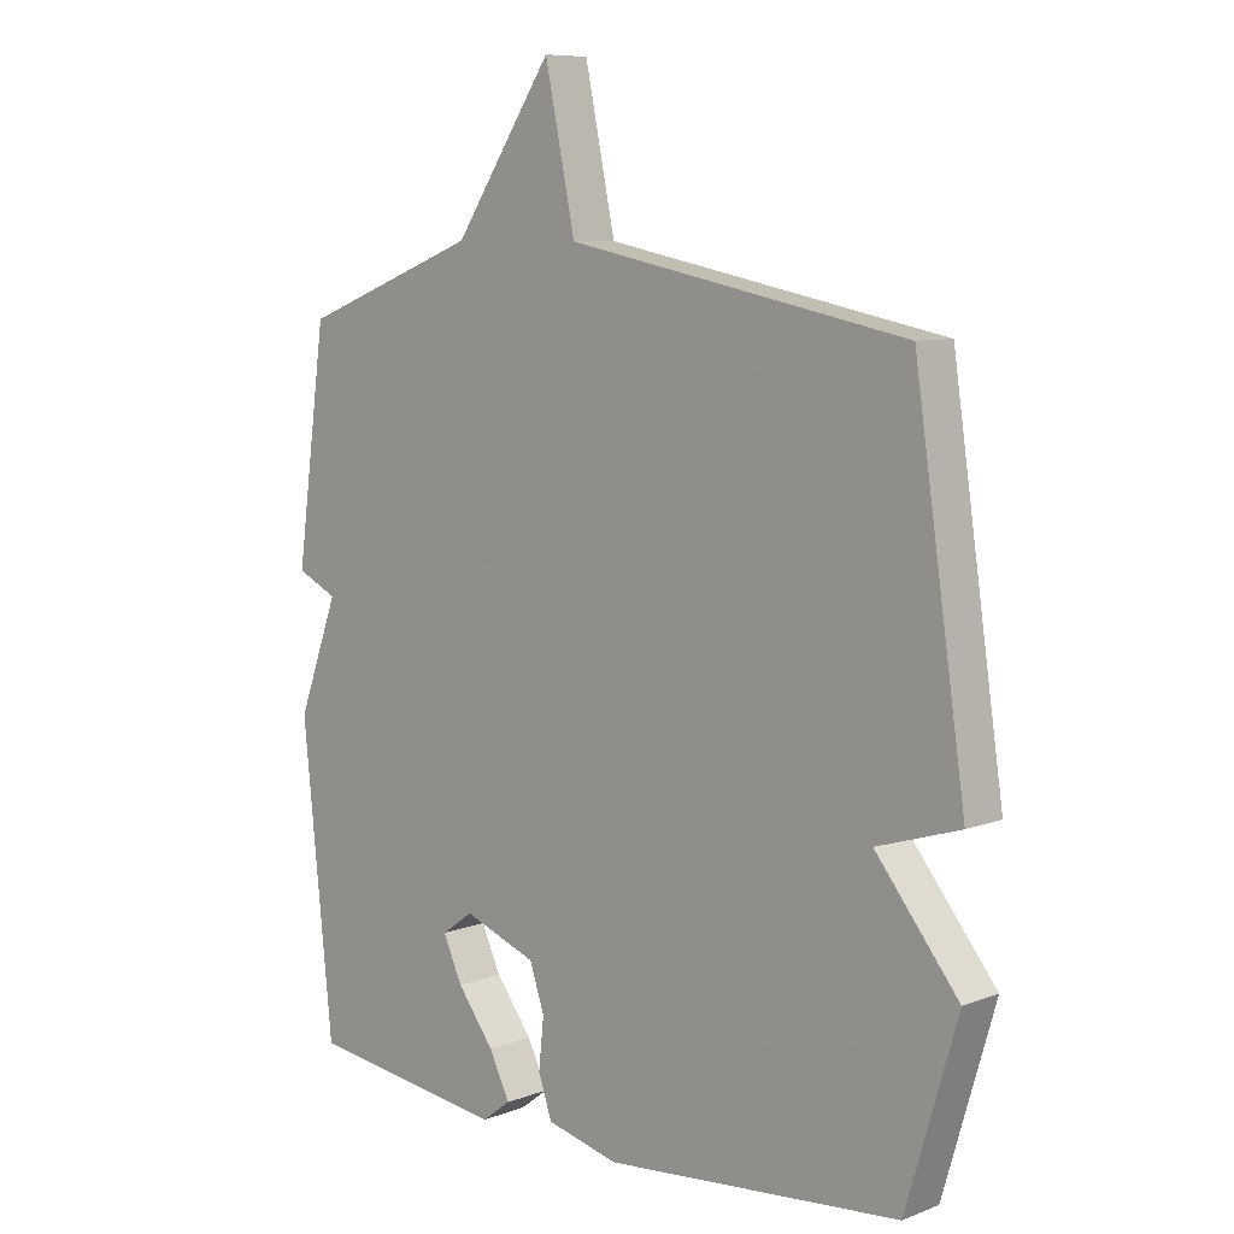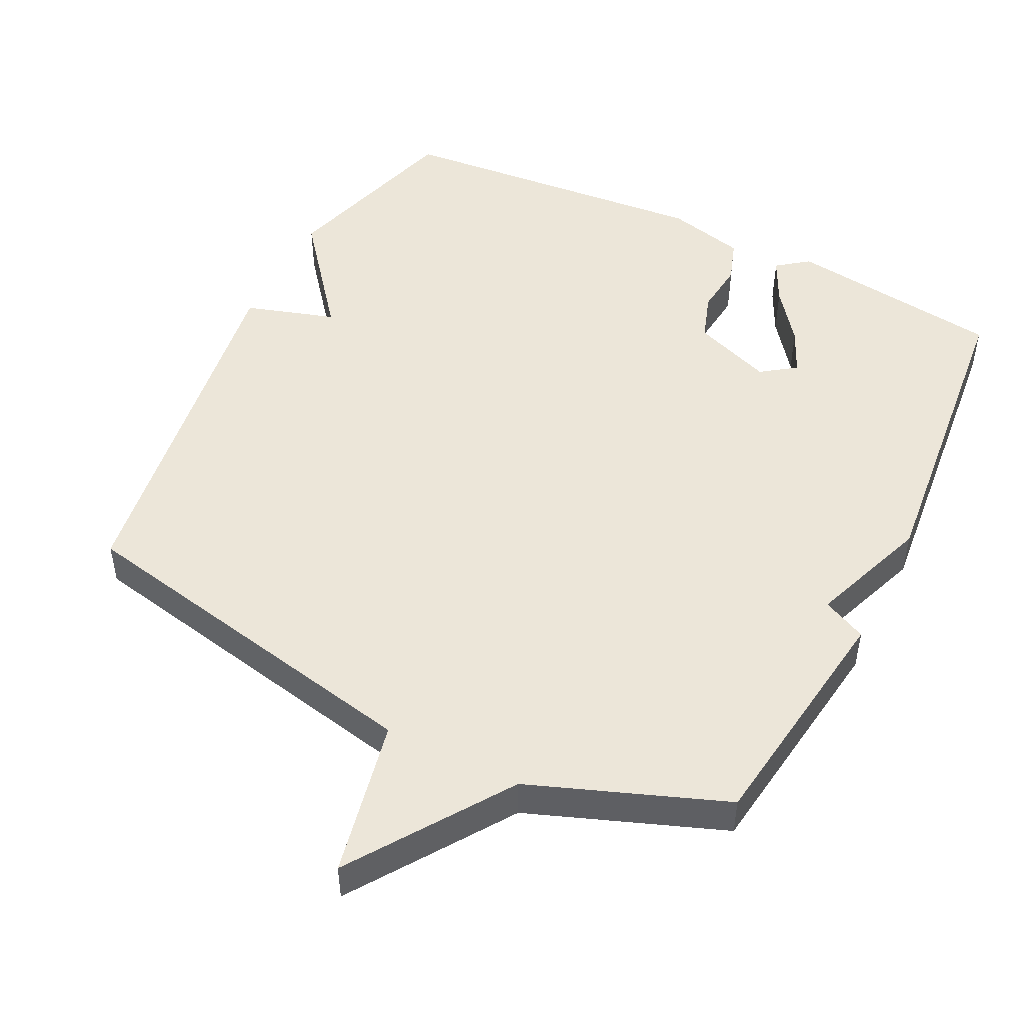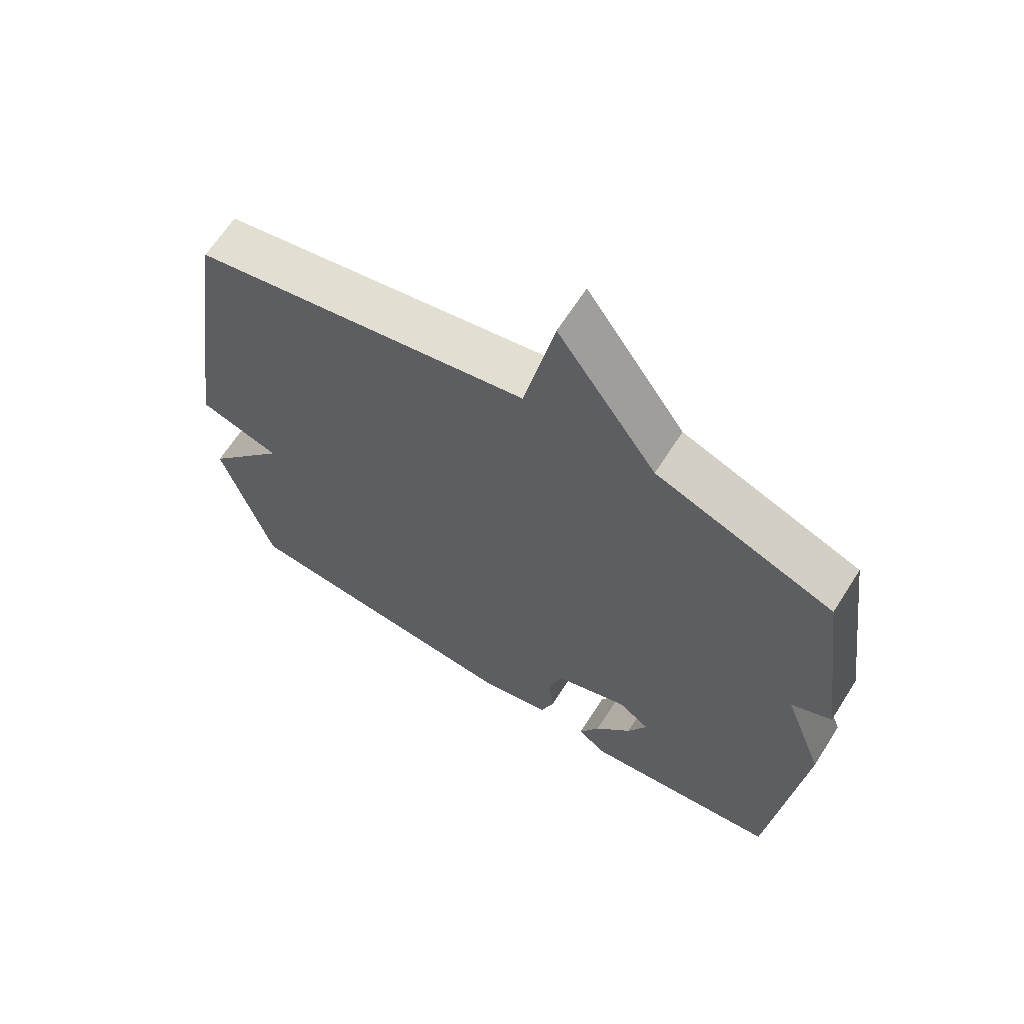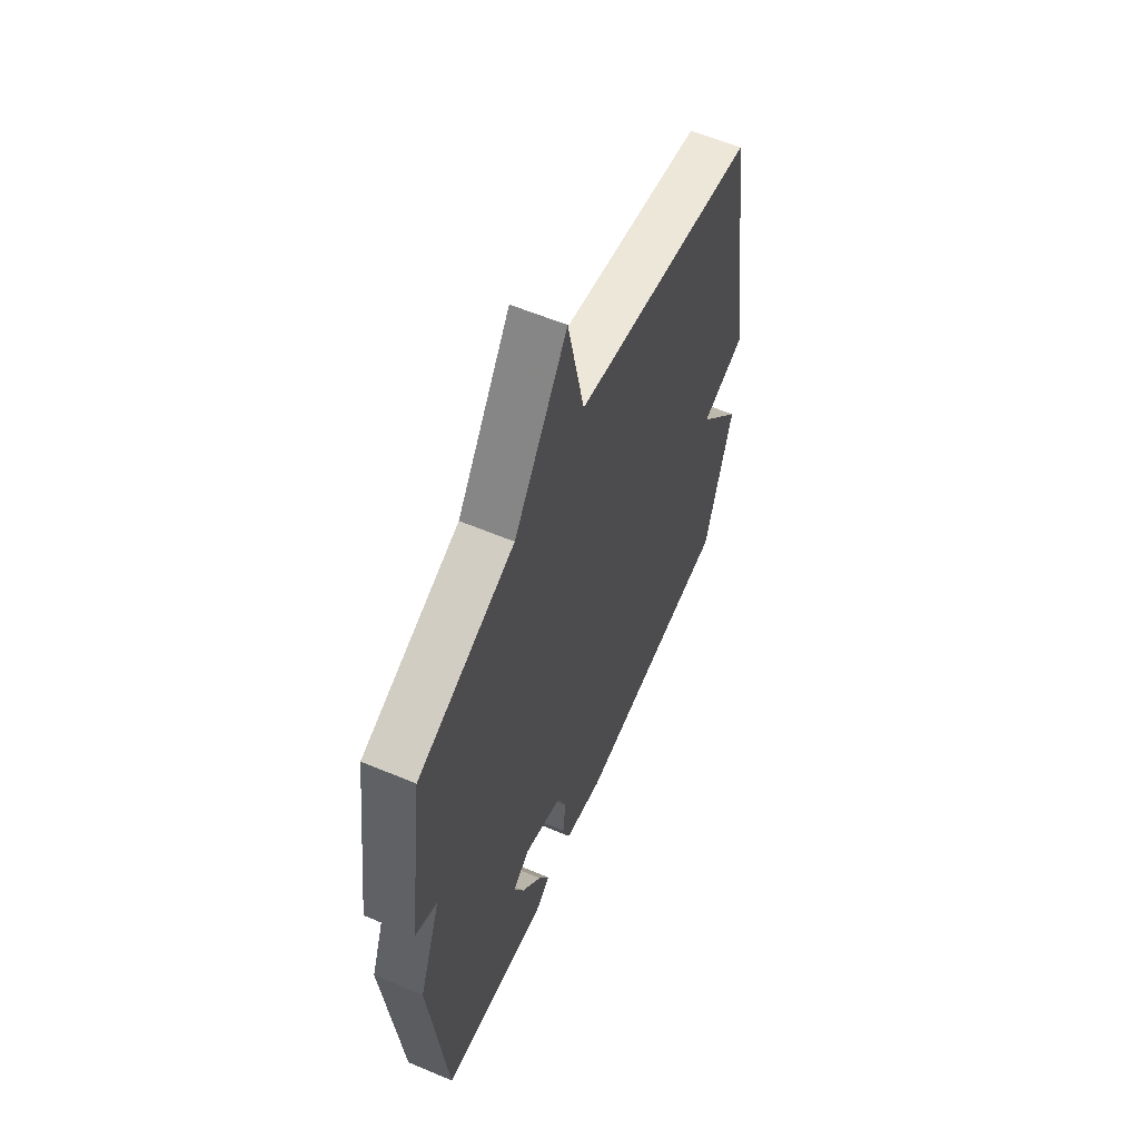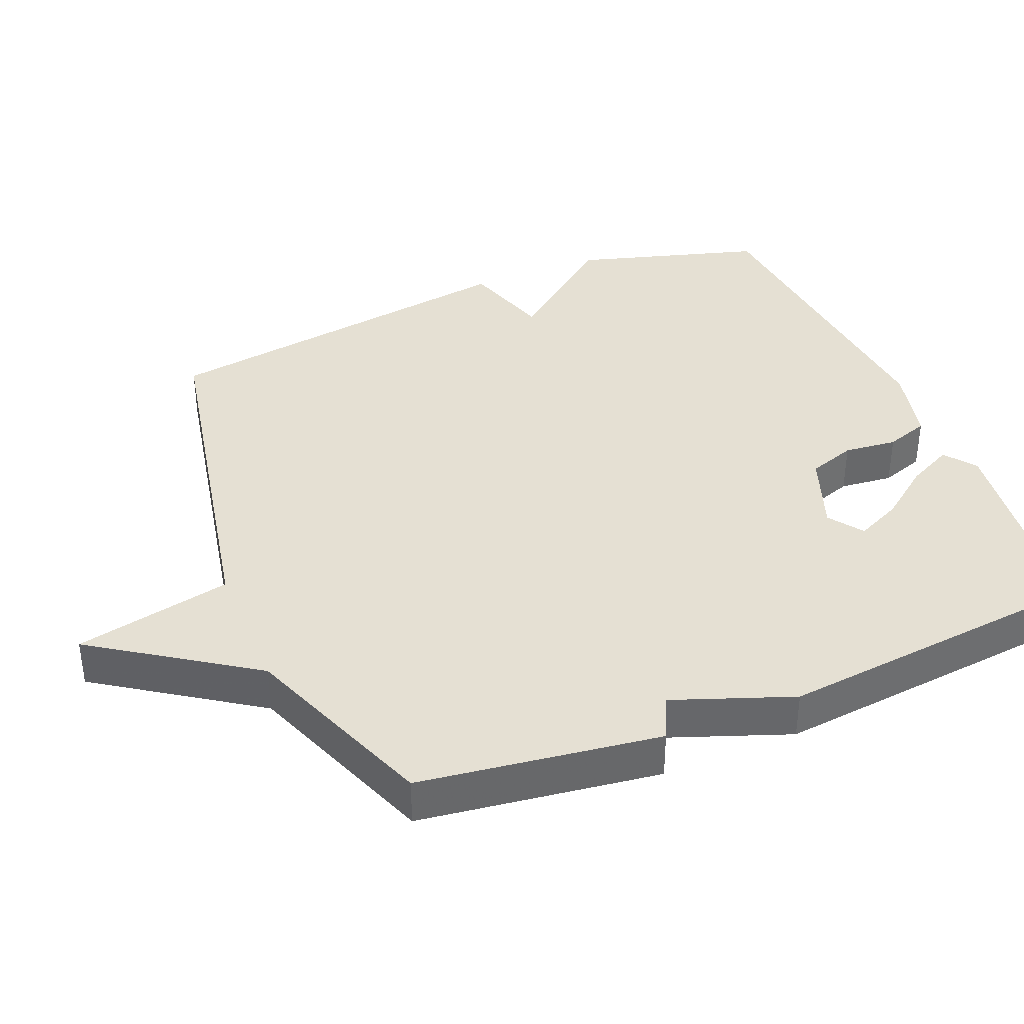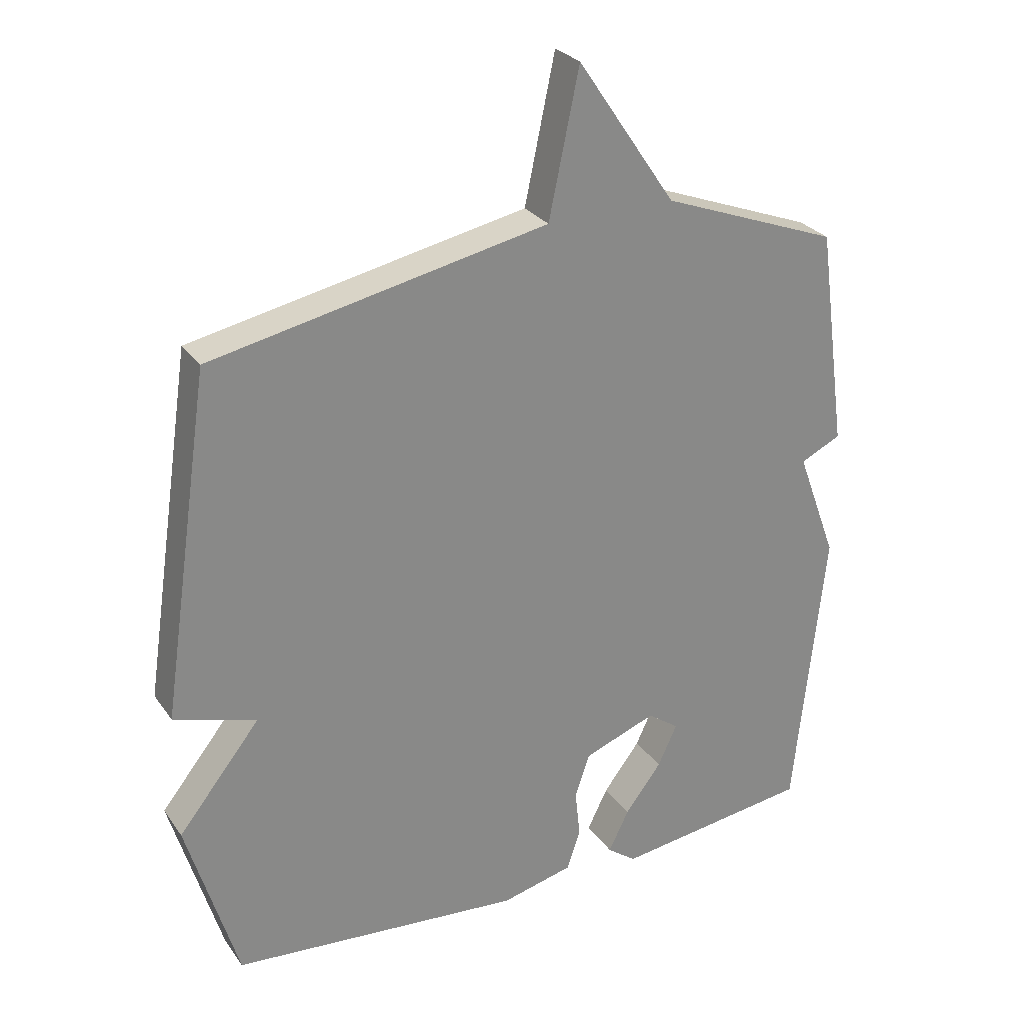
<metadata>
{"format":"obj","ext":"obj","renderer":"f3d","projection":"perspective","resolution":1024,"background":"white","views":[{"elev":8.1,"azim":-136.2,"up":"+Z"},{"elev":48.9,"azim":26.5,"up":"+Y"},{"elev":65.2,"azim":32.5,"up":"+Z"},{"elev":59.6,"azim":113.3,"up":"+Z"},{"elev":38.1,"azim":67.5,"up":"+Y"},{"elev":27.8,"azim":-27.9,"up":"+Z"}]}
</metadata>
<code>
v 0.5 0.07 -0.5
v 0.192 0.07 -0.54
v 0.147 0.07 -0.506
v 0.179 0.07 -0.441
v 0.236 0.07 -0.366
v 0.266 0.07 -0.301
v 0.217 0.07 -0.266
v 0.104 0.07 -0.308
v 0.081 0.07 -0.376
v 0.089 0.07 -0.452
v 0.068 0.07 -0.514
v -0.044 0.07 -0.541
v -0.5 0.07 -0.5
v -0.579 0.07 -0.232
v -0.451 0.07 -0.072
v -0.579 0.07 -0.032
v -0.5 0.07 0.5
v 0.023 0.07 0.605
v 0.07 0.07 0.83
v 0.223 0.07 0.605
v 0.5 0.07 0.5
v 0.547 0.07 0.157
v 0.484 0.07 0.127
v 0.547 0.07 -0.043
v 0.5 0 -0.5
v 0.192 0 -0.54
v 0.147 0 -0.506
v 0.179 0 -0.441
v 0.236 0 -0.366
v 0.266 0 -0.301
v 0.217 0 -0.266
v 0.104 0 -0.308
v 0.081 0 -0.376
v 0.089 0 -0.452
v 0.068 0 -0.514
v -0.044 0 -0.541
v -0.5 0 -0.5
v -0.579 0 -0.232
v -0.451 0 -0.072
v -0.579 0 -0.032
v -0.5 0 0.5
v 0.023 0 0.605
v 0.07 0 0.83
v 0.223 0 0.605
v 0.5 0 0.5
v 0.547 0 0.157
v 0.484 0 0.127
v 0.547 0 -0.043
f 23 24 1 2
f 20 21 22 23
f 18 19 20 23
f 17 18 23
f 16 17 23
f 15 16 23
f 13 14 15
f 12 13 15
f 11 12 15
f 10 11 15
f 9 10 15
f 8 9 15
f 7 8 15 23
f 6 7 23
f 5 6 23 2
f 2 3 4 5
f 26 25 48 47
f 47 46 45 44
f 47 44 43 42
f 47 42 41
f 47 41 40
f 47 40 39
f 39 38 37
f 39 37 36
f 39 36 35
f 39 35 34
f 39 34 33
f 39 33 32
f 47 39 32 31
f 47 31 30
f 26 47 30 29
f 29 28 27 26
f 1 25 26 2
f 2 26 27 3
f 3 27 28 4
f 4 28 29 5
f 5 29 30 6
f 6 30 31 7
f 7 31 32 8
f 8 32 33 9
f 9 33 34 10
f 10 34 35 11
f 11 35 36 12
f 12 36 37 13
f 13 37 38 14
f 14 38 39 15
f 15 39 40 16
f 16 40 41 17
f 17 41 42 18
f 18 42 43 19
f 19 43 44 20
f 20 44 45 21
f 21 45 46 22
f 22 46 47 23
f 23 47 48 24
f 24 48 25 1

</code>
